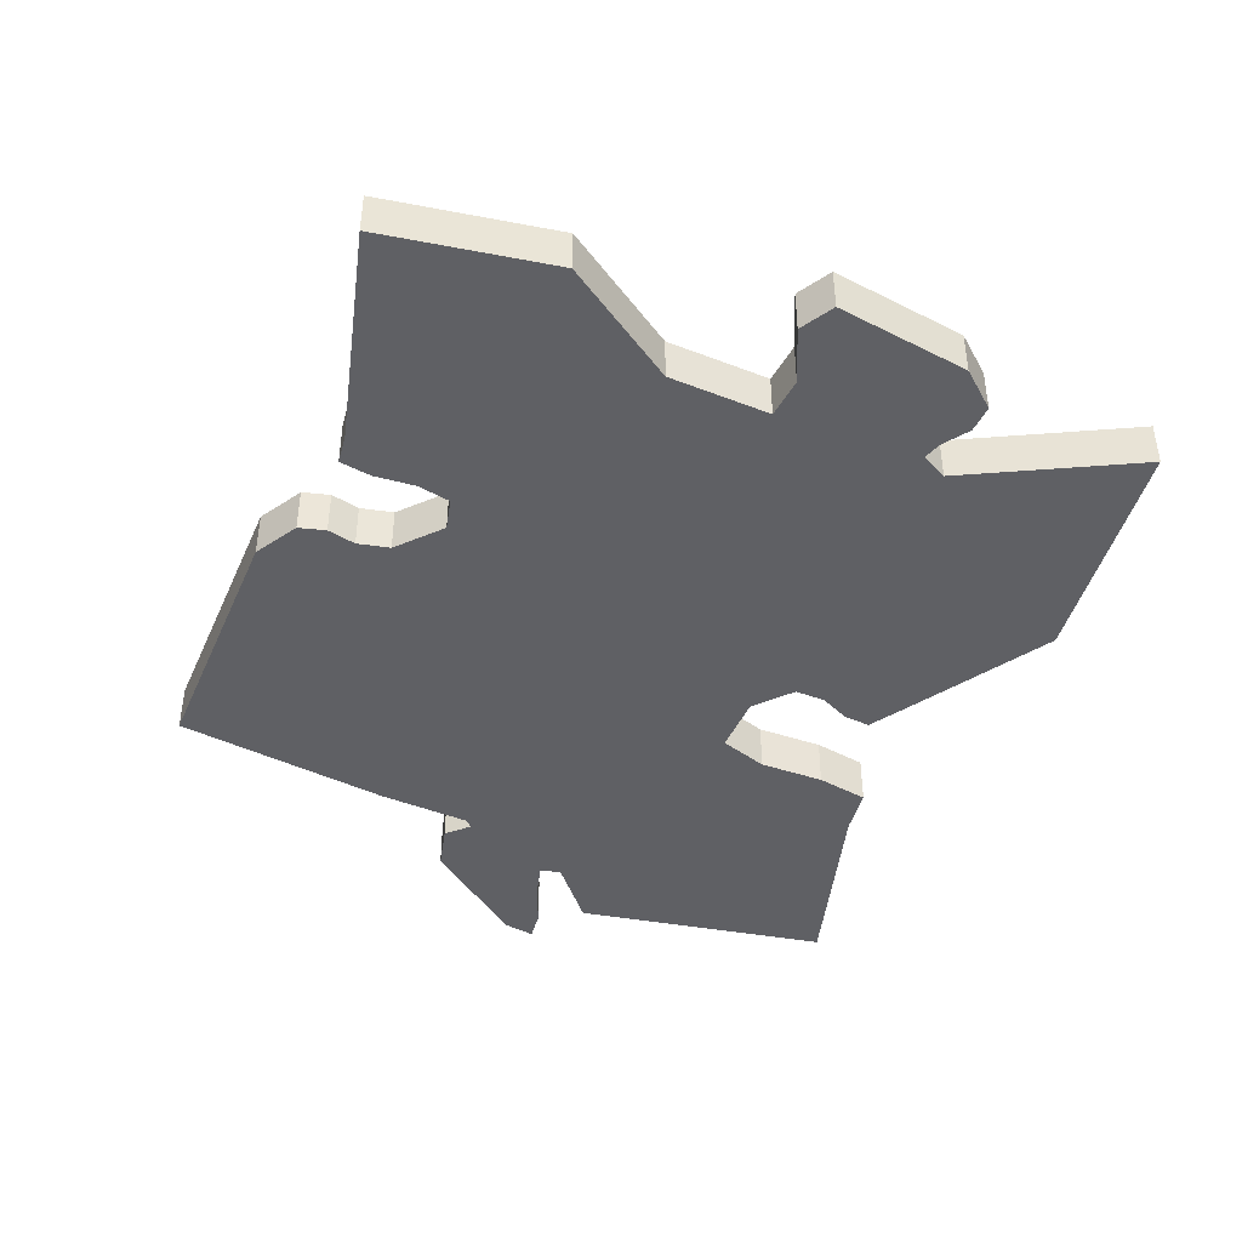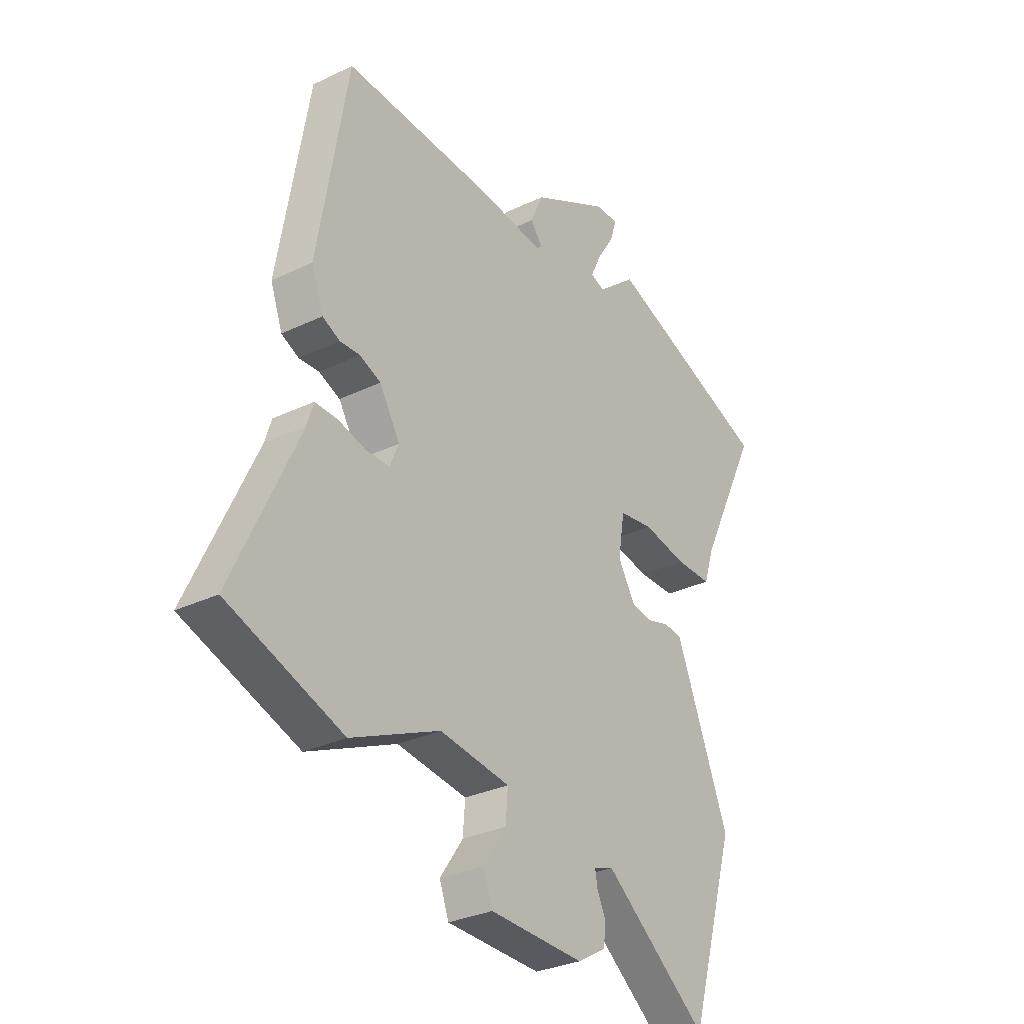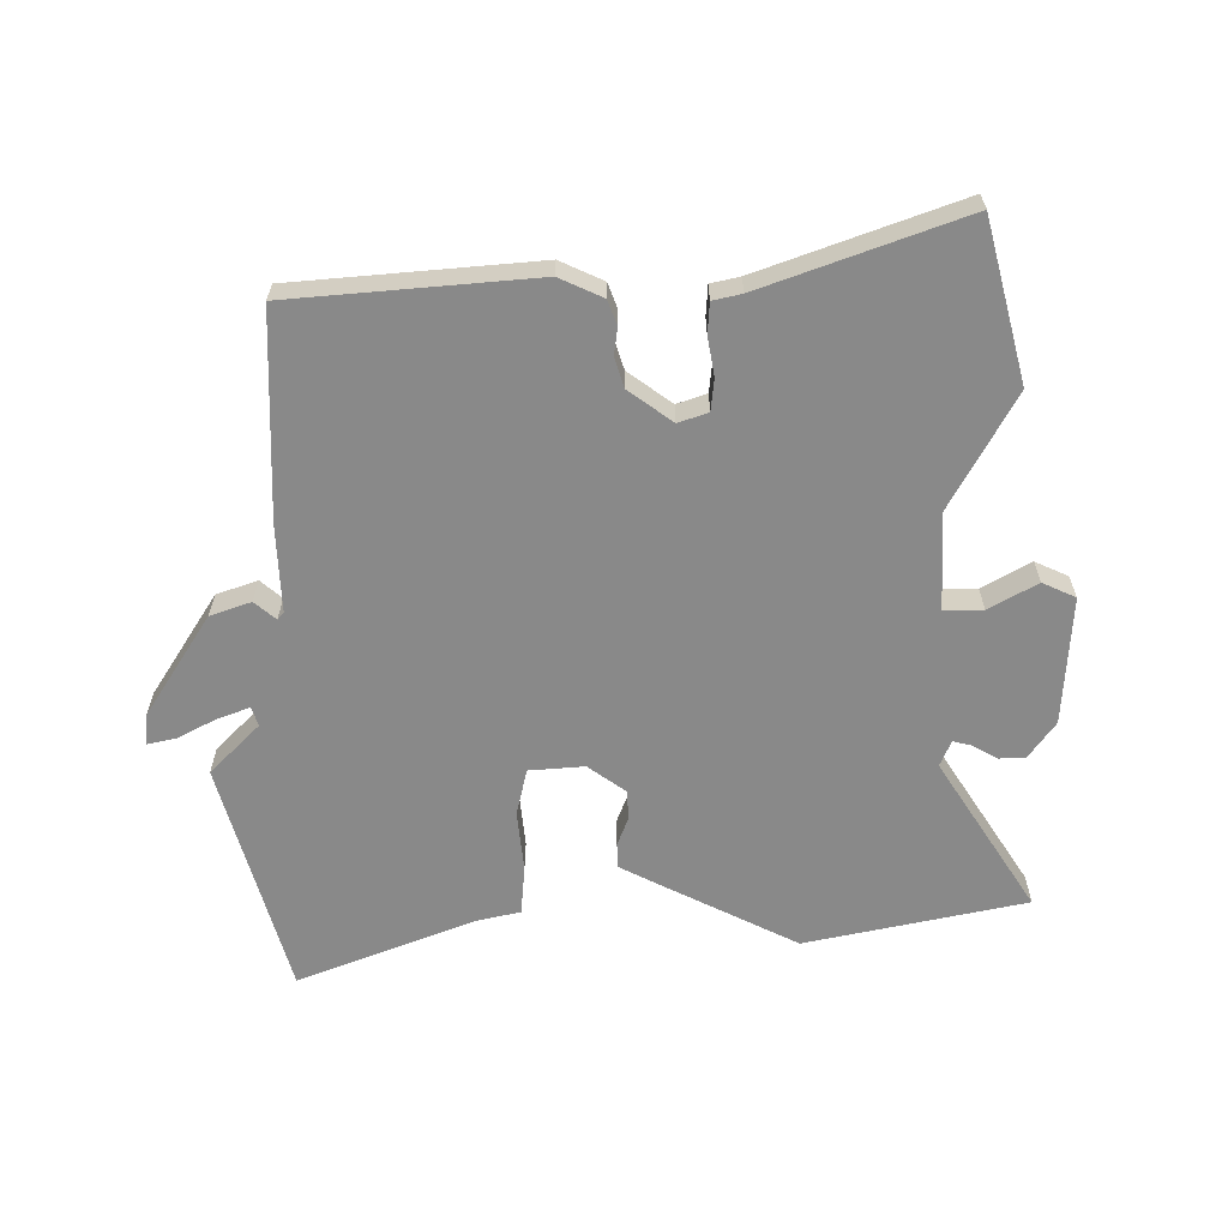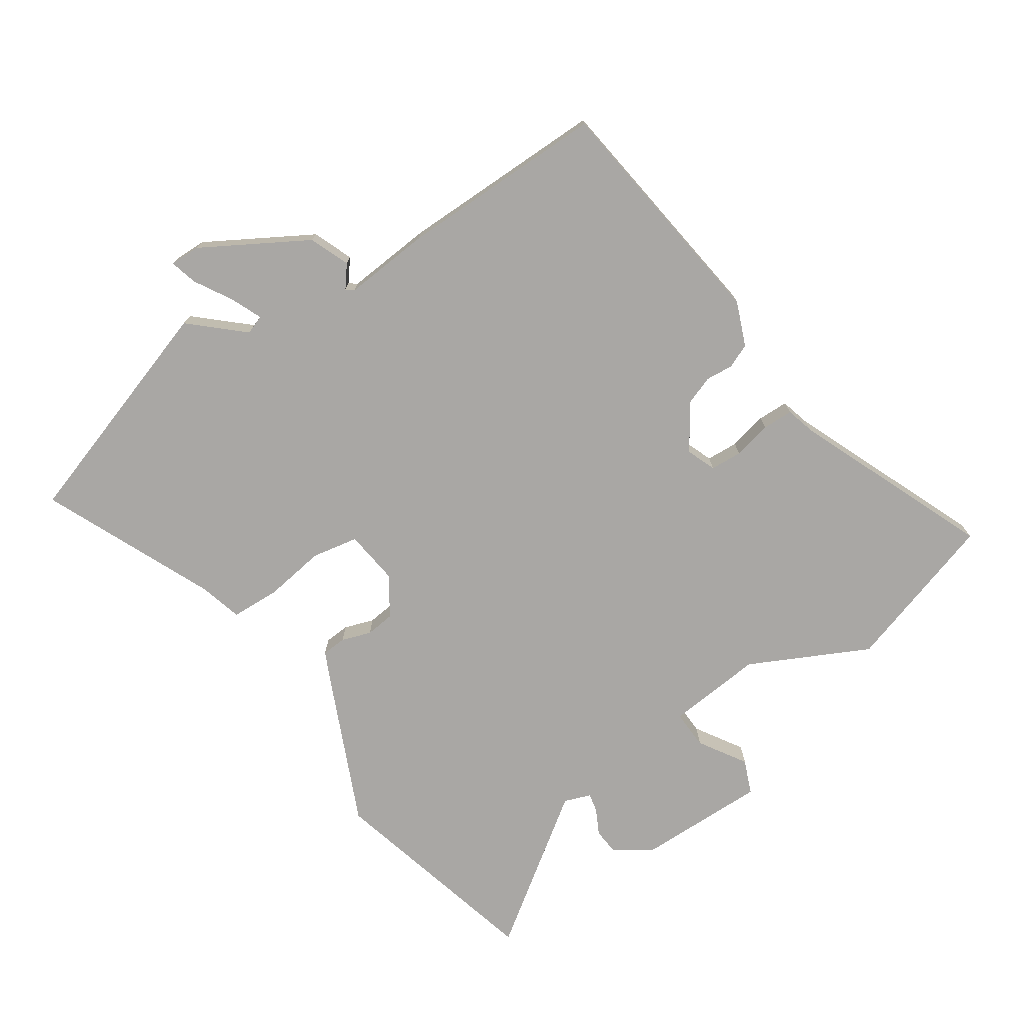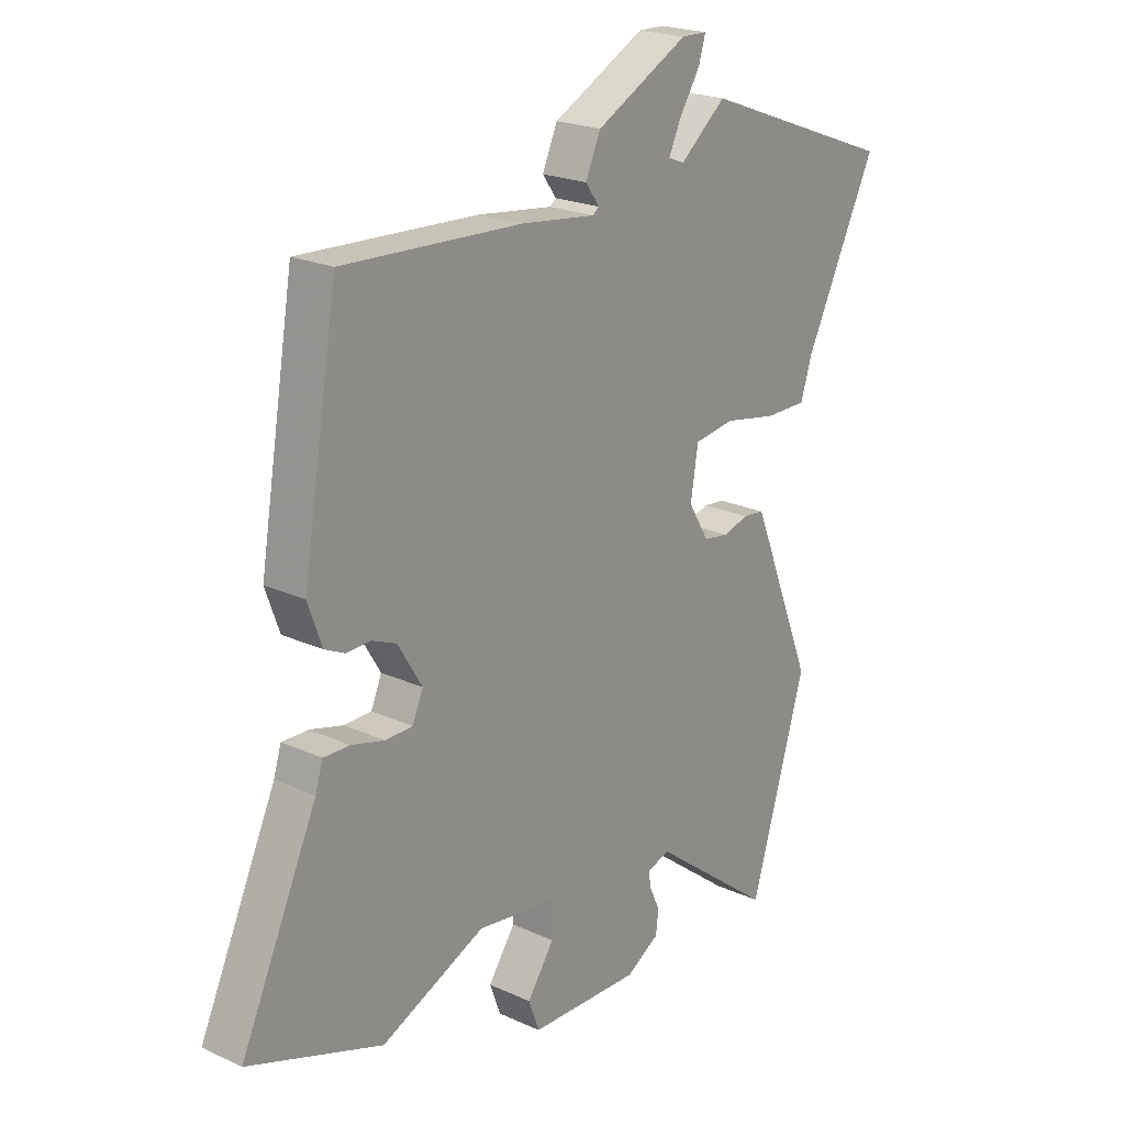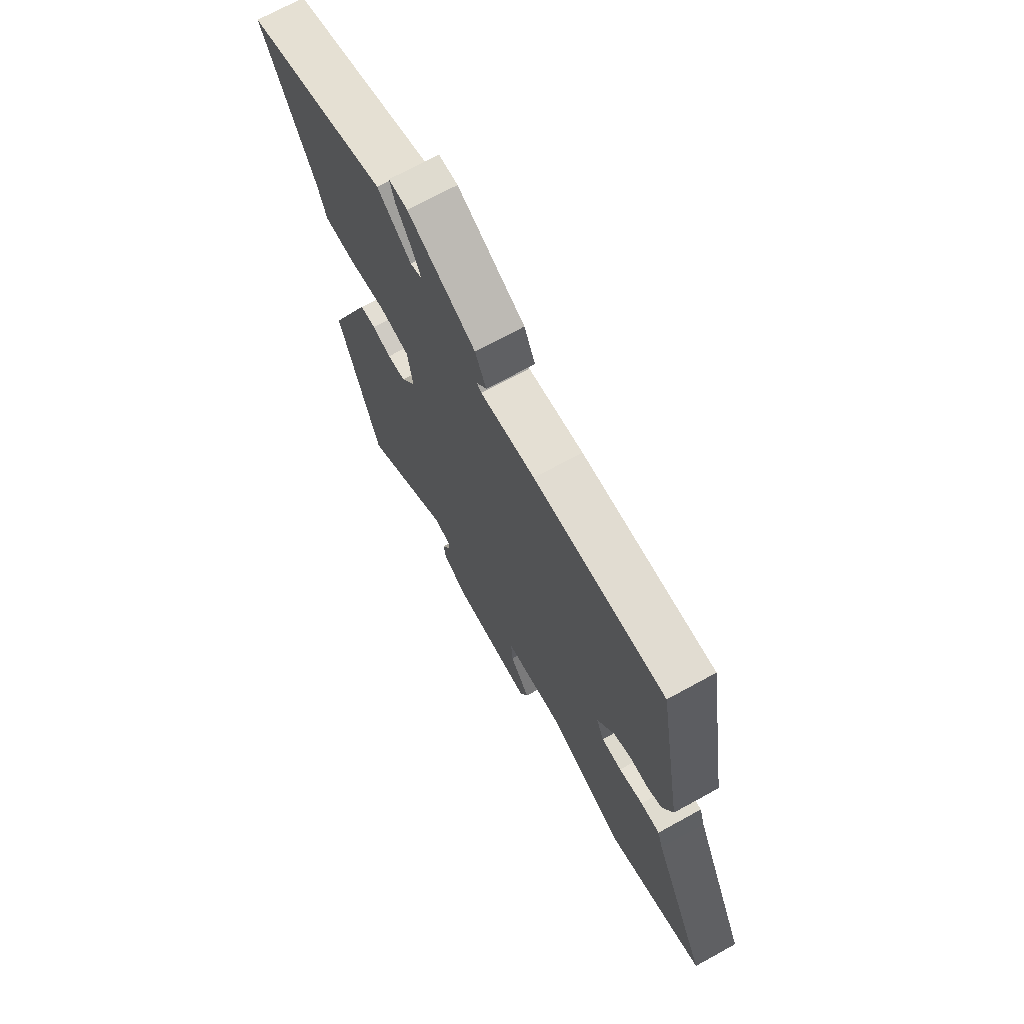
<metadata>
{"format":"obj","ext":"obj","renderer":"f3d","projection":"perspective","resolution":1024,"background":"white","views":[{"elev":-43.6,"azim":147.8,"up":"+Y"},{"elev":-30.7,"azim":124.6,"up":"+Z"},{"elev":-63.2,"azim":85.5,"up":"+Y"},{"elev":-74.8,"azim":31.7,"up":"+Y"},{"elev":21.5,"azim":129.1,"up":"+Z"},{"elev":71.1,"azim":61.2,"up":"+Z"}]}
</metadata>
<code>
v -0.446 0.07 -0.68
v -0.549 0.07 -0.336
v -0.456 0.07 -0.104
v -0.432 0.07 -0.046
v -0.393 0.07 -0.042
v -0.345 0.07 -0.056
v -0.299 0.07 -0.049
v -0.261 0.07 0.014
v -0.275 0.07 0.101
v -0.35 0.07 0.112
v -0.446 0.07 0.094
v -0.525 0.07 0.094
v -0.546 0.07 0.161
v -0.679 0.07 0.433
v -0.315 0.07 0.569
v -0.23 0.07 0.498
v -0.2 0.07 0.51
v -0.223 0.07 0.559
v -0.261 0.07 0.619
v -0.274 0.07 0.662
v -0.226 0.07 0.663
v -0.055 0.07 0.573
v -0.027 0.07 0.51
v -0.053 0.07 0.474
v -0.041 0.07 0.465
v 0.097 0.07 0.482
v 0.429 0.07 0.498
v 0.494 0.07 0.112
v 0.468 0.07 0.04
v 0.43 0.07 0.022
v 0.386 0.07 0.024
v 0.34 0.07 0.005
v 0.295 0.07 -0.069
v 0.315 0.07 -0.115
v 0.366 0.07 -0.116
v 0.427 0.07 -0.1
v 0.476 0.07 -0.099
v 0.49 0.07 -0.144
v 0.632 0.07 -0.453
v 0.383 0.07 -0.541
v 0.19 0.07 -0.455
v 0.037 0.07 -0.475
v 0.042 0.07 -0.537
v 0.092 0.07 -0.61
v 0.072 0.07 -0.665
v -0.133 0.07 -0.67
v -0.195 0.07 -0.633
v -0.2 0.07 -0.591
v -0.181 0.07 -0.55
v -0.176 0.07 -0.52
v -0.219 0.07 -0.506
v -0.446 0 -0.68
v -0.549 0 -0.336
v -0.456 0 -0.104
v -0.432 0 -0.046
v -0.393 0 -0.042
v -0.345 0 -0.056
v -0.299 0 -0.049
v -0.261 0 0.014
v -0.275 0 0.101
v -0.35 0 0.112
v -0.446 0 0.094
v -0.525 0 0.094
v -0.546 0 0.161
v -0.679 0 0.433
v -0.315 0 0.569
v -0.23 0 0.498
v -0.2 0 0.51
v -0.223 0 0.559
v -0.261 0 0.619
v -0.274 0 0.662
v -0.226 0 0.663
v -0.055 0 0.573
v -0.027 0 0.51
v -0.053 0 0.474
v -0.041 0 0.465
v 0.097 0 0.482
v 0.429 0 0.498
v 0.494 0 0.112
v 0.468 0 0.04
v 0.43 0 0.022
v 0.386 0 0.024
v 0.34 0 0.005
v 0.295 0 -0.069
v 0.315 0 -0.115
v 0.366 0 -0.116
v 0.427 0 -0.1
v 0.476 0 -0.099
v 0.49 0 -0.144
v 0.632 0 -0.453
v 0.383 0 -0.541
v 0.19 0 -0.455
v 0.037 0 -0.475
v 0.042 0 -0.537
v 0.092 0 -0.61
v 0.072 0 -0.665
v -0.133 0 -0.67
v -0.195 0 -0.633
v -0.2 0 -0.591
v -0.181 0 -0.55
v -0.176 0 -0.52
v -0.219 0 -0.506
f 46 47 48 49
f 46 49 50
f 43 44 45 46
f 42 43 46 50
f 38 39 40 41
f 38 41 42
f 35 36 37 38
f 34 35 38 42
f 33 34 42 50
f 28 29 30 31
f 28 31 32
f 25 26 27 28
f 25 28 32
f 24 25 32 33
f 22 23 24
f 21 22 24
f 18 19 20 21
f 17 18 21 24
f 16 17 24 33
f 13 14 15 16
f 10 11 12 13
f 9 10 13 16
f 8 9 16 33
f 3 4 5 6
f 3 6 7
f 51 1 2 3
f 51 3 7
f 33 50 51
f 7 8 33 51
f 100 99 98 97
f 101 100 97
f 97 96 95 94
f 101 97 94 93
f 92 91 90 89
f 93 92 89
f 89 88 87 86
f 93 89 86 85
f 101 93 85 84
f 82 81 80 79
f 83 82 79
f 79 78 77 76
f 83 79 76
f 84 83 76 75
f 75 74 73
f 75 73 72
f 72 71 70 69
f 75 72 69 68
f 84 75 68 67
f 67 66 65 64
f 64 63 62 61
f 67 64 61 60
f 84 67 60 59
f 57 56 55 54
f 58 57 54
f 54 53 52 102
f 58 54 102
f 102 101 84
f 102 84 59 58
f 1 52 53 2
f 2 53 54 3
f 3 54 55 4
f 4 55 56 5
f 5 56 57 6
f 6 57 58 7
f 7 58 59 8
f 8 59 60 9
f 9 60 61 10
f 10 61 62 11
f 11 62 63 12
f 12 63 64 13
f 13 64 65 14
f 14 65 66 15
f 15 66 67 16
f 16 67 68 17
f 17 68 69 18
f 18 69 70 19
f 19 70 71 20
f 20 71 72 21
f 21 72 73 22
f 22 73 74 23
f 23 74 75 24
f 24 75 76 25
f 25 76 77 26
f 26 77 78 27
f 27 78 79 28
f 28 79 80 29
f 29 80 81 30
f 30 81 82 31
f 31 82 83 32
f 32 83 84 33
f 33 84 85 34
f 34 85 86 35
f 35 86 87 36
f 36 87 88 37
f 37 88 89 38
f 38 89 90 39
f 39 90 91 40
f 40 91 92 41
f 41 92 93 42
f 42 93 94 43
f 43 94 95 44
f 44 95 96 45
f 45 96 97 46
f 46 97 98 47
f 47 98 99 48
f 48 99 100 49
f 49 100 101 50
f 50 101 102 51
f 51 102 52 1

</code>
